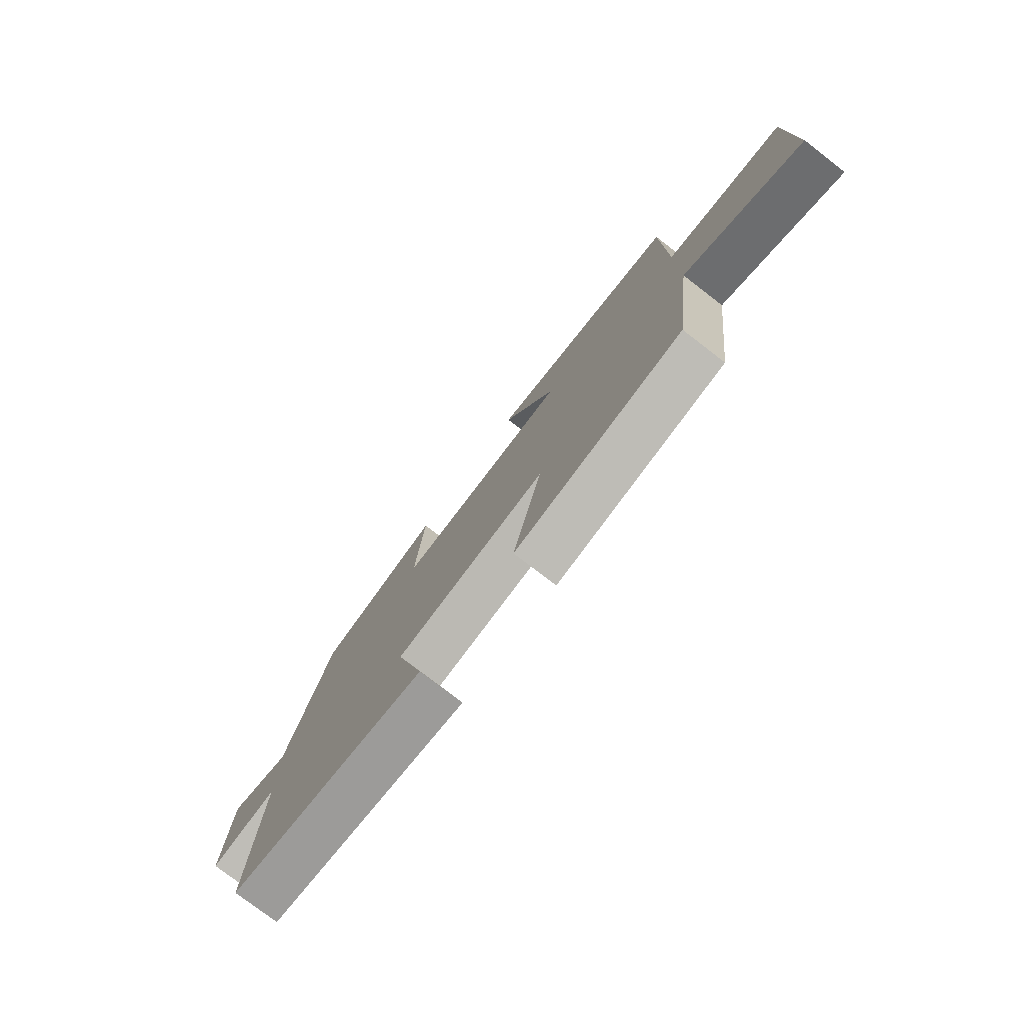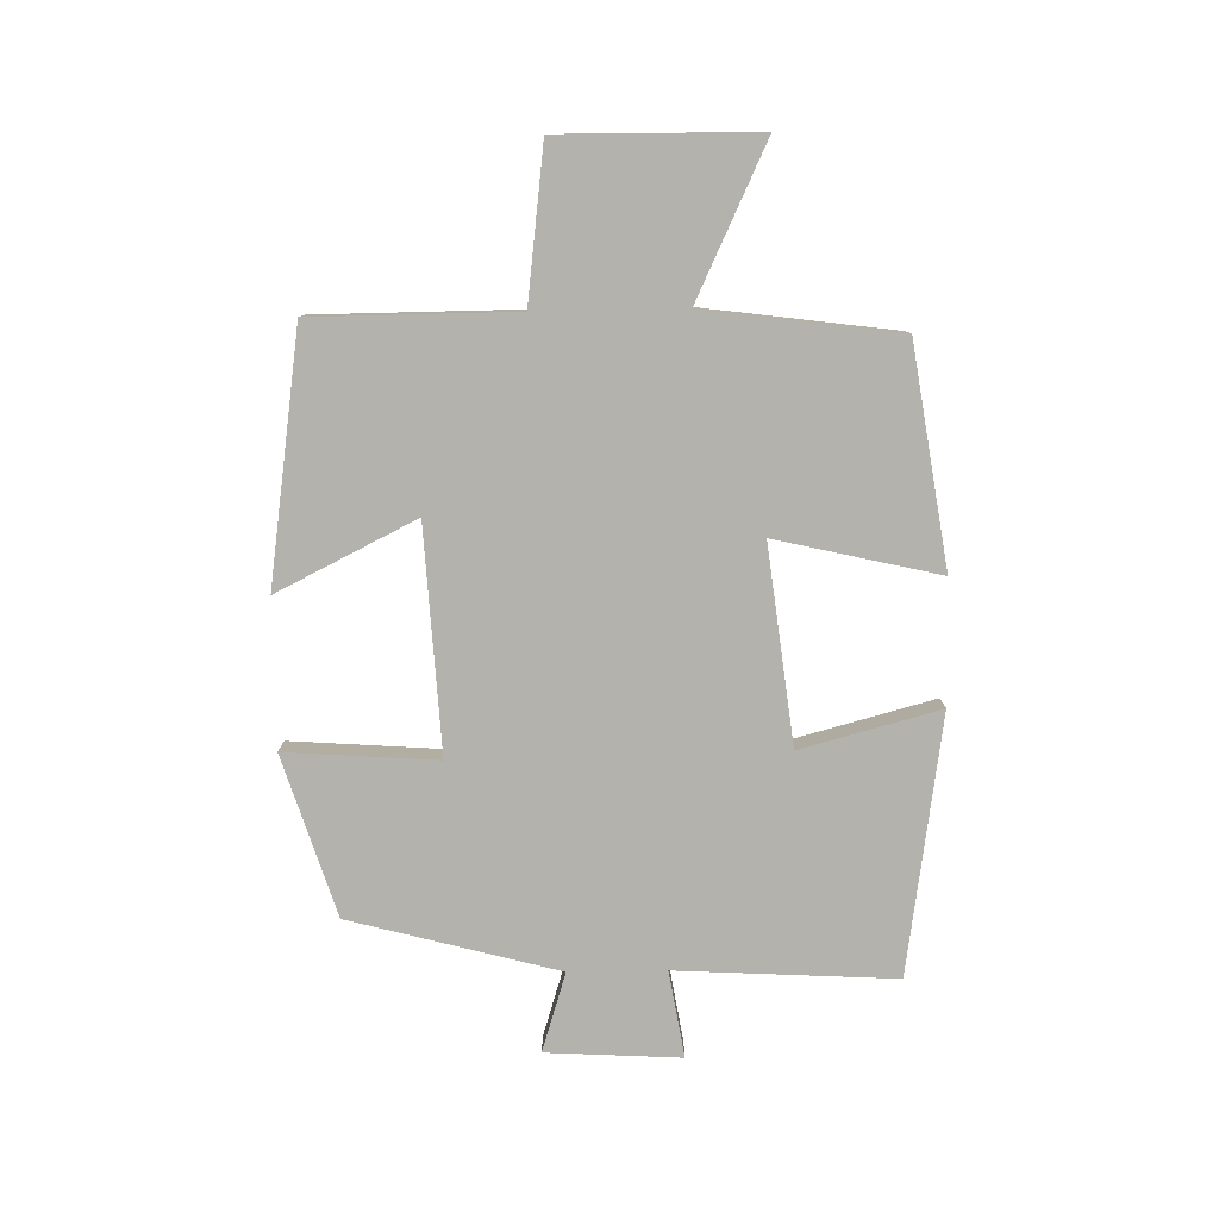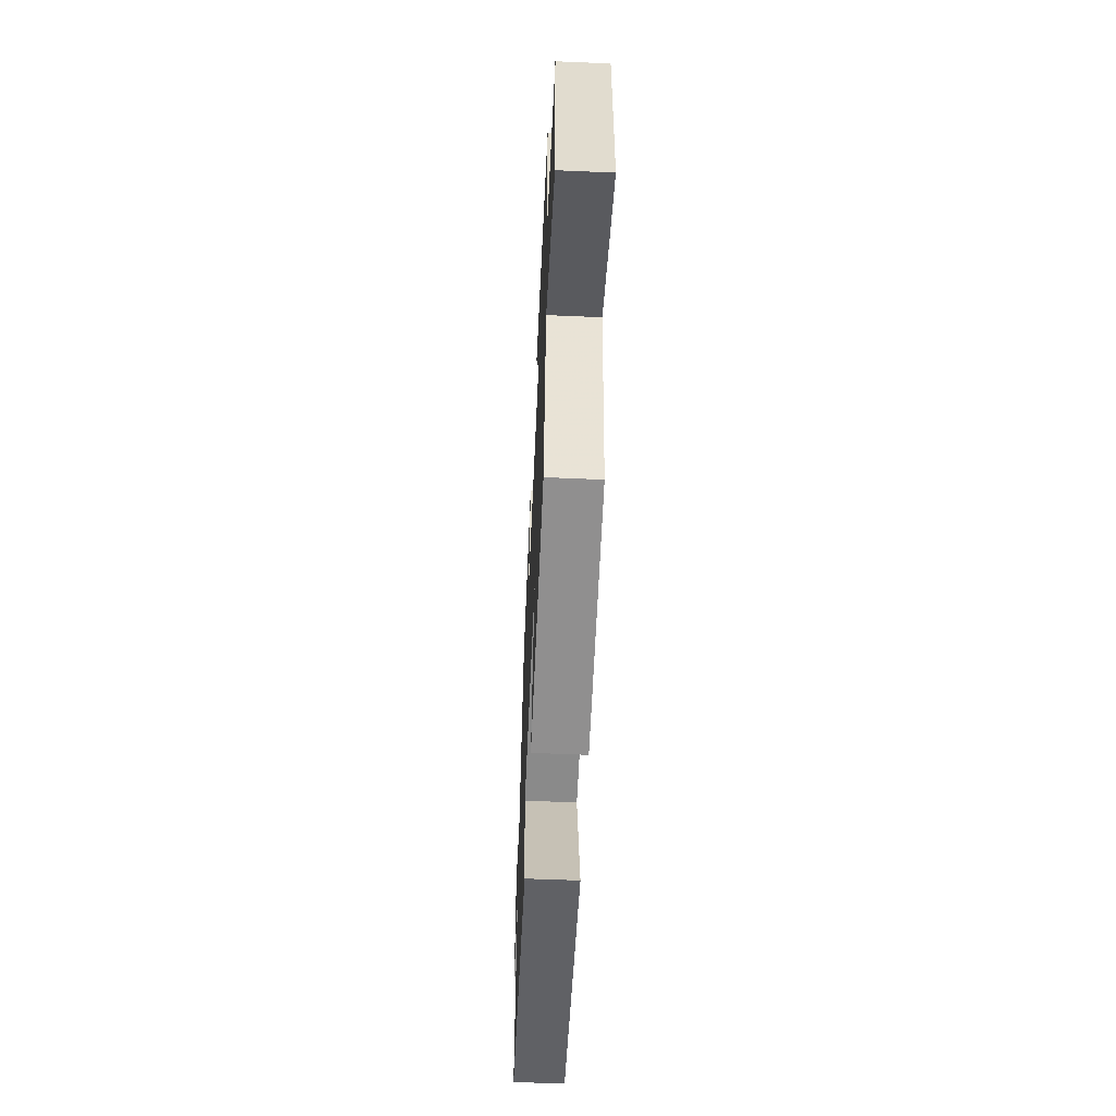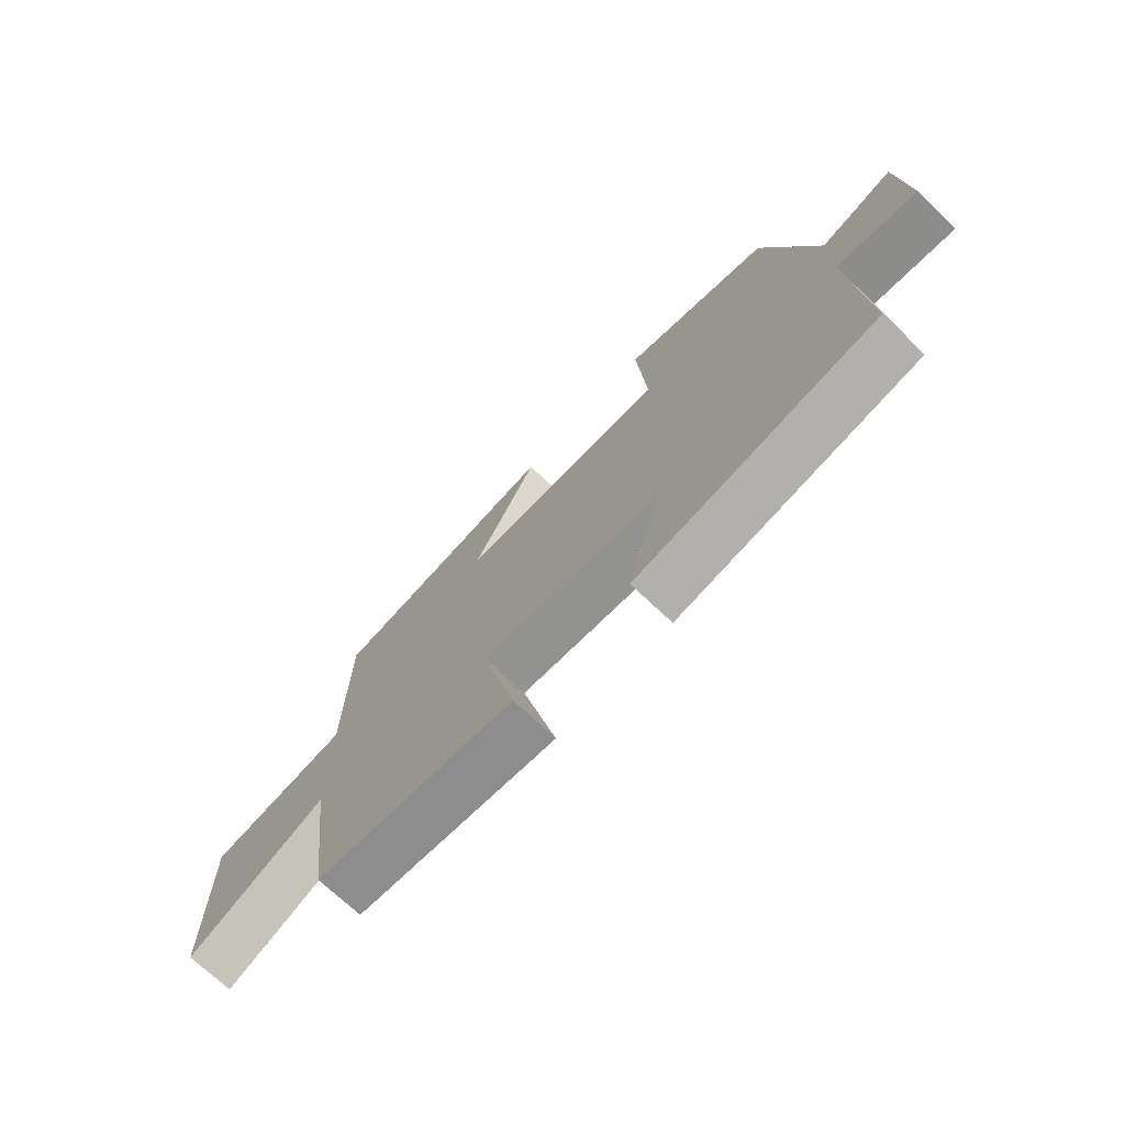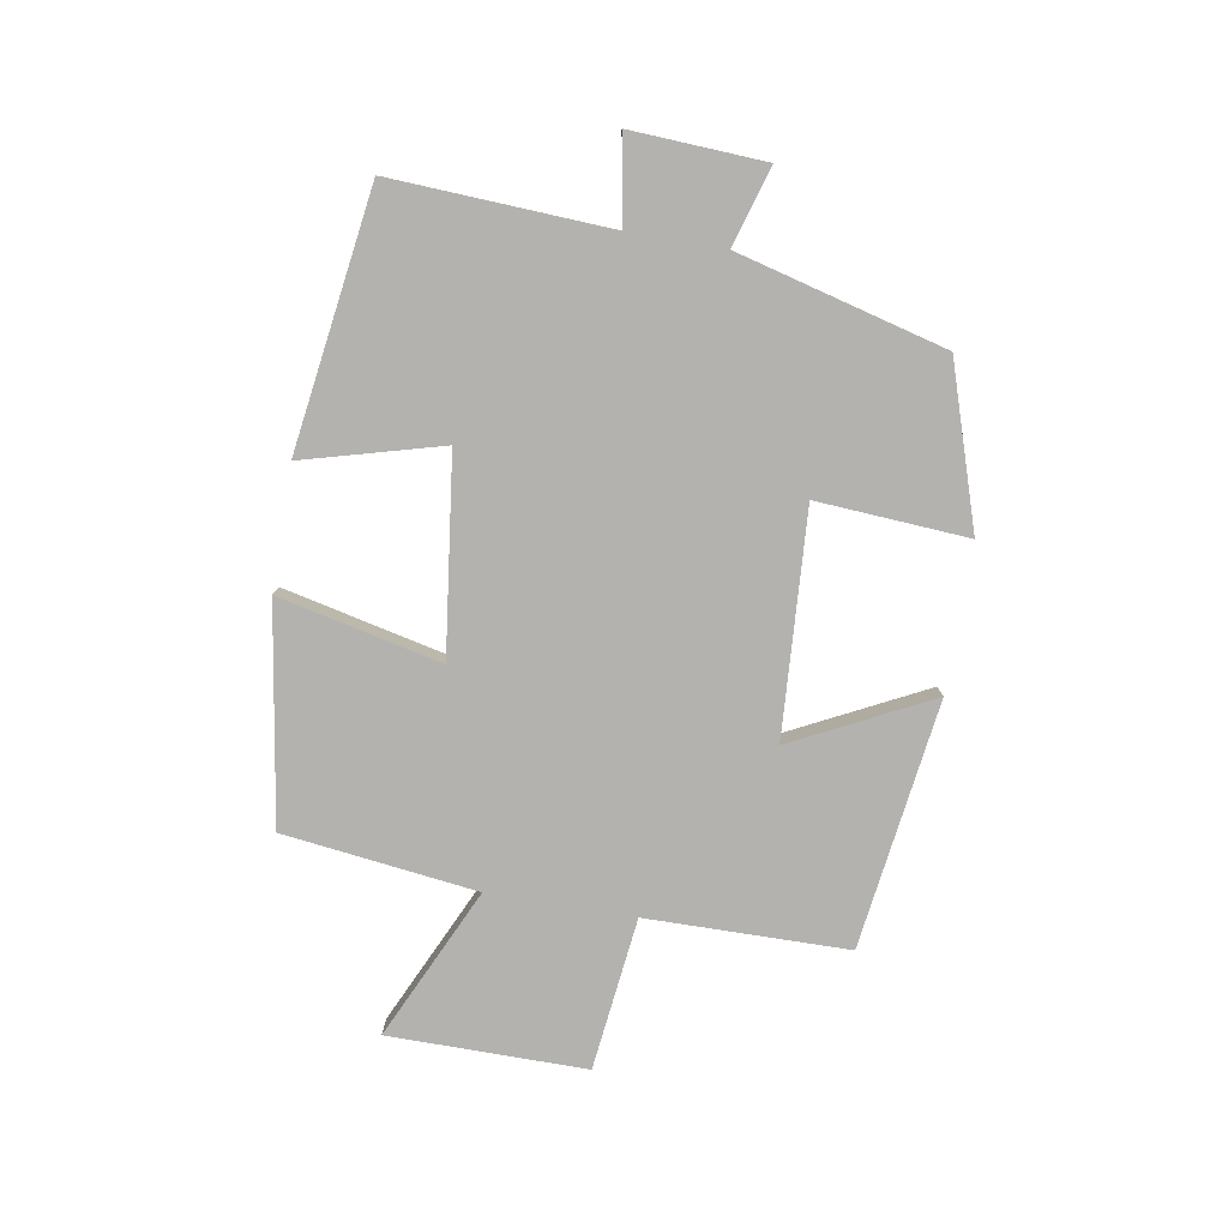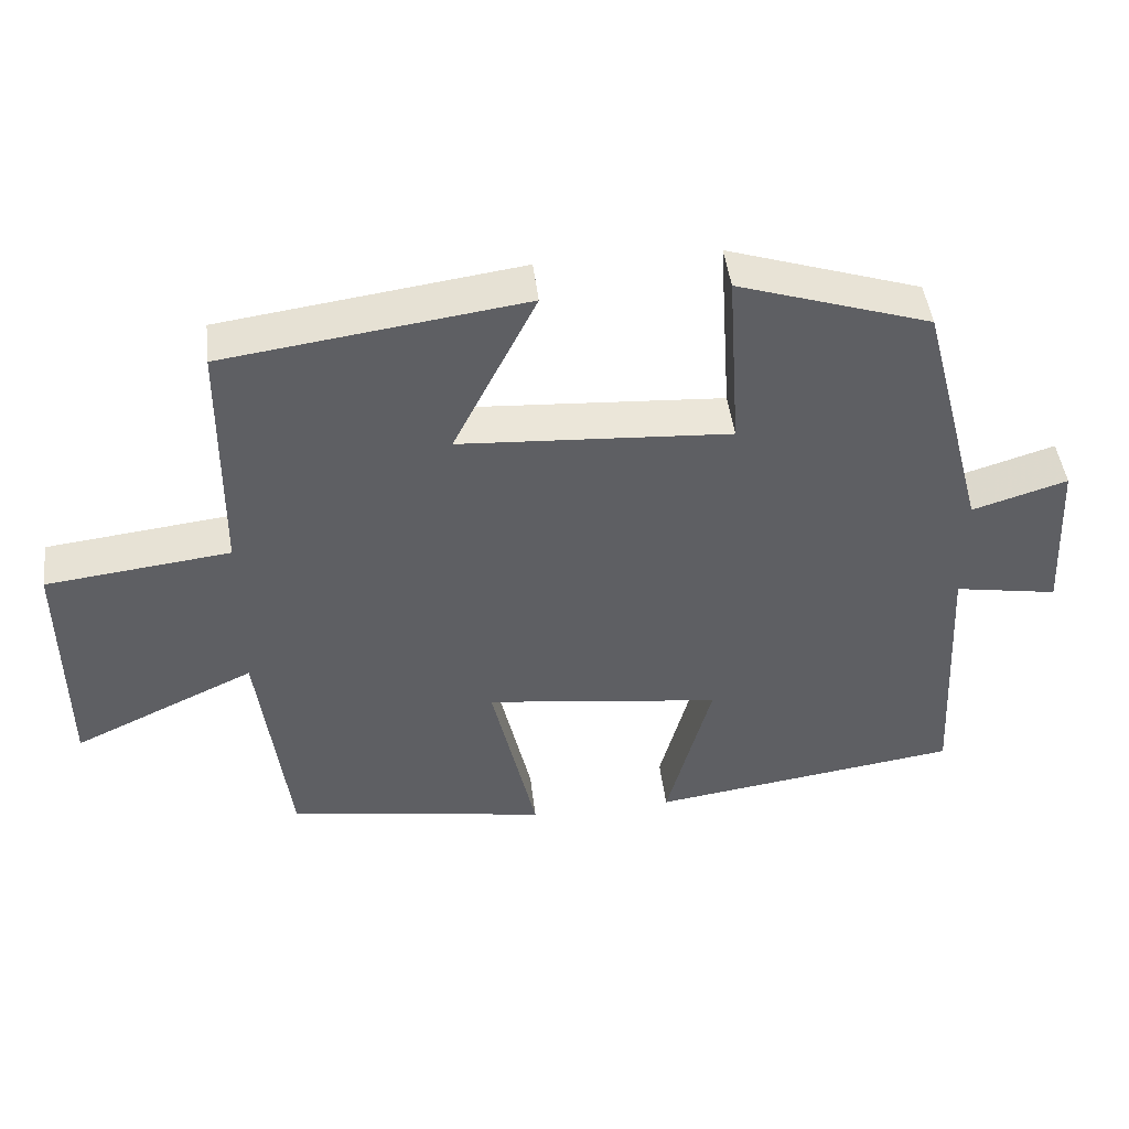
<metadata>
{"format":"obj","ext":"obj","renderer":"f3d","projection":"perspective","resolution":1024,"background":"white","views":[{"elev":-77.1,"azim":52.4,"up":"+Z"},{"elev":-79.6,"azim":90.9,"up":"+Y"},{"elev":-56.4,"azim":87.4,"up":"+Z"},{"elev":-72.2,"azim":-133.3,"up":"+Z"},{"elev":-79.8,"azim":-99.5,"up":"+Y"},{"elev":45.7,"azim":173.2,"up":"+Z"}]}
</metadata>
<code>
v -0.519 0.07 -0.439
v -0.5 0.07 -0.081
v -0.641 0.07 -0.105
v -0.629 0.07 0.115
v -0.5 0.07 0.075
v -0.41 0.07 0.416
v -0.148 0.07 0.5
v -0.165 0.07 0.252
v 0.203 0.07 0.274
v 0.09 0.07 0.5
v 0.497 0.07 0.443
v 0.5 0.07 0.112
v 0.75 0.07 0.082
v 0.748 0.07 -0.242
v 0.5 0.07 -0.126
v 0.459 0.07 -0.444
v 0.103 0.07 -0.5
v 0.164 0.07 -0.233
v -0.158 0.07 -0.273
v -0.097 0.07 -0.5
v -0.519 0 -0.439
v -0.5 0 -0.081
v -0.641 0 -0.105
v -0.629 0 0.115
v -0.5 0 0.075
v -0.41 0 0.416
v -0.148 0 0.5
v -0.165 0 0.252
v 0.203 0 0.274
v 0.09 0 0.5
v 0.497 0 0.443
v 0.5 0 0.112
v 0.75 0 0.082
v 0.748 0 -0.242
v 0.5 0 -0.126
v 0.459 0 -0.444
v 0.103 0 -0.5
v 0.164 0 -0.233
v -0.158 0 -0.273
v -0.097 0 -0.5
f 19 20 1 2
f 18 19 2
f 15 16 17 18
f 15 18 2
f 12 13 14 15
f 12 15 2
f 9 10 11 12
f 8 9 12 2
f 5 6 7 8
f 5 8 2 3
f 3 4 5
f 22 21 40 39
f 22 39 38
f 38 37 36 35
f 22 38 35
f 35 34 33 32
f 22 35 32
f 32 31 30 29
f 22 32 29 28
f 28 27 26 25
f 23 22 28 25
f 25 24 23
f 1 21 22 2
f 2 22 23 3
f 3 23 24 4
f 4 24 25 5
f 5 25 26 6
f 6 26 27 7
f 7 27 28 8
f 8 28 29 9
f 9 29 30 10
f 10 30 31 11
f 11 31 32 12
f 12 32 33 13
f 13 33 34 14
f 14 34 35 15
f 15 35 36 16
f 16 36 37 17
f 17 37 38 18
f 18 38 39 19
f 19 39 40 20
f 20 40 21 1

</code>
